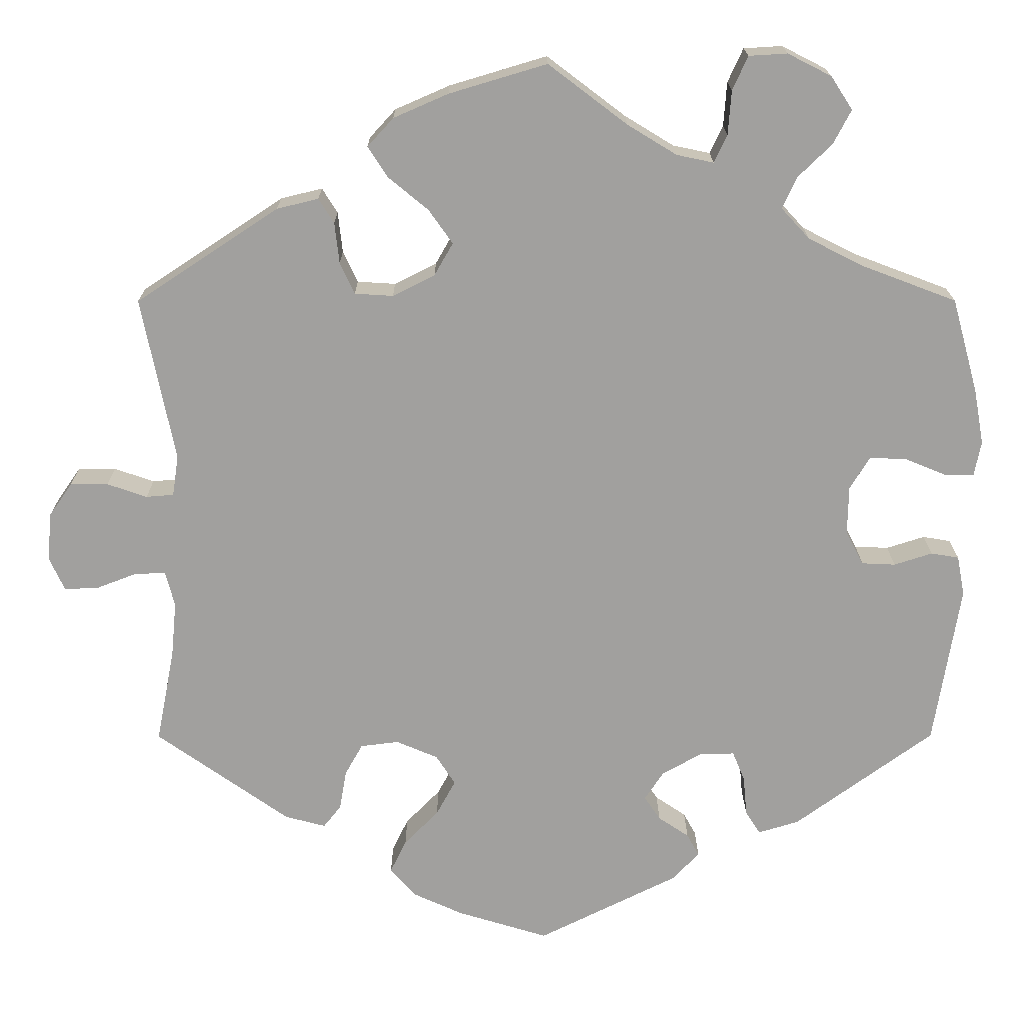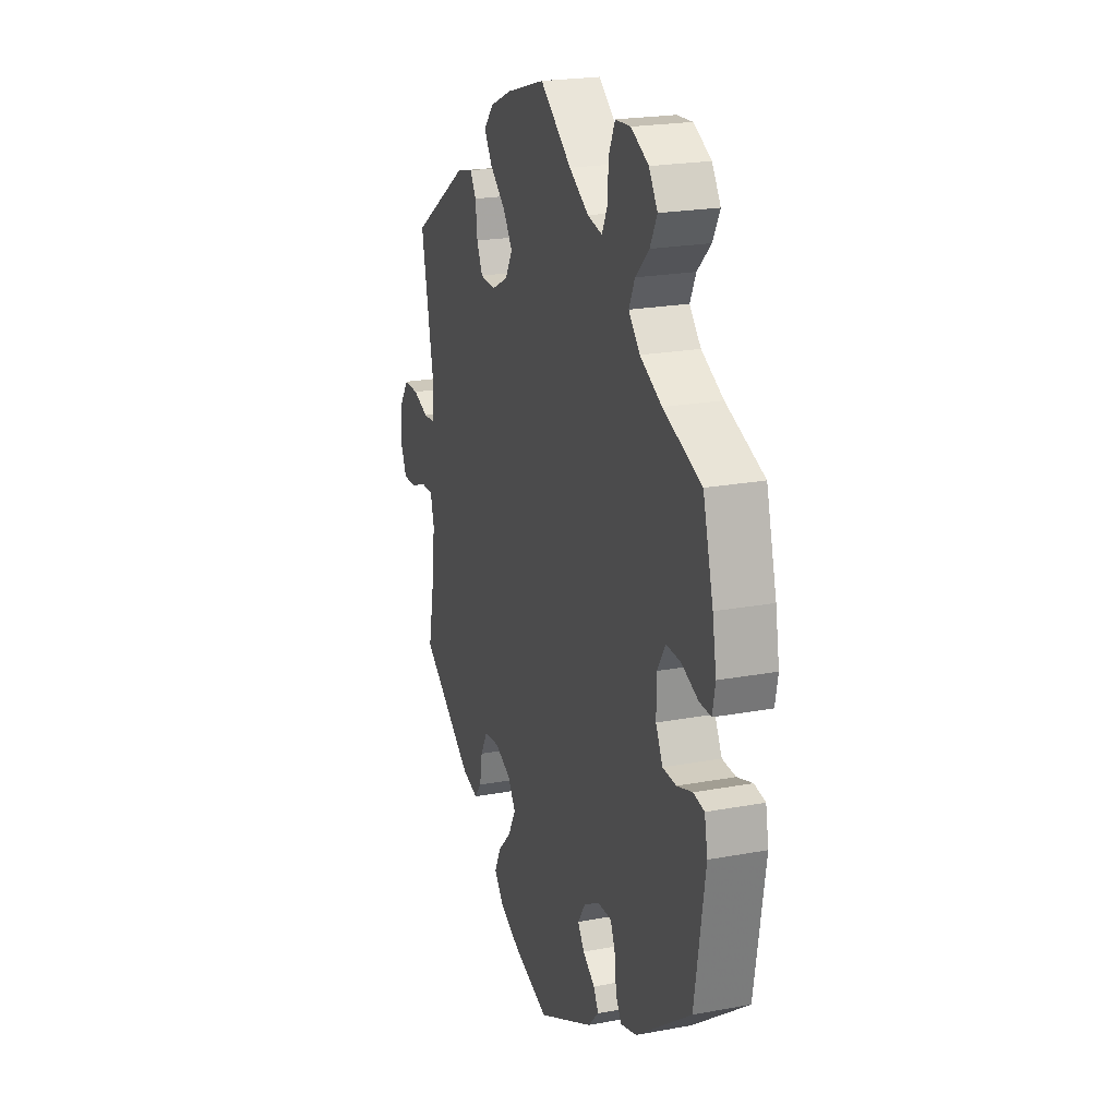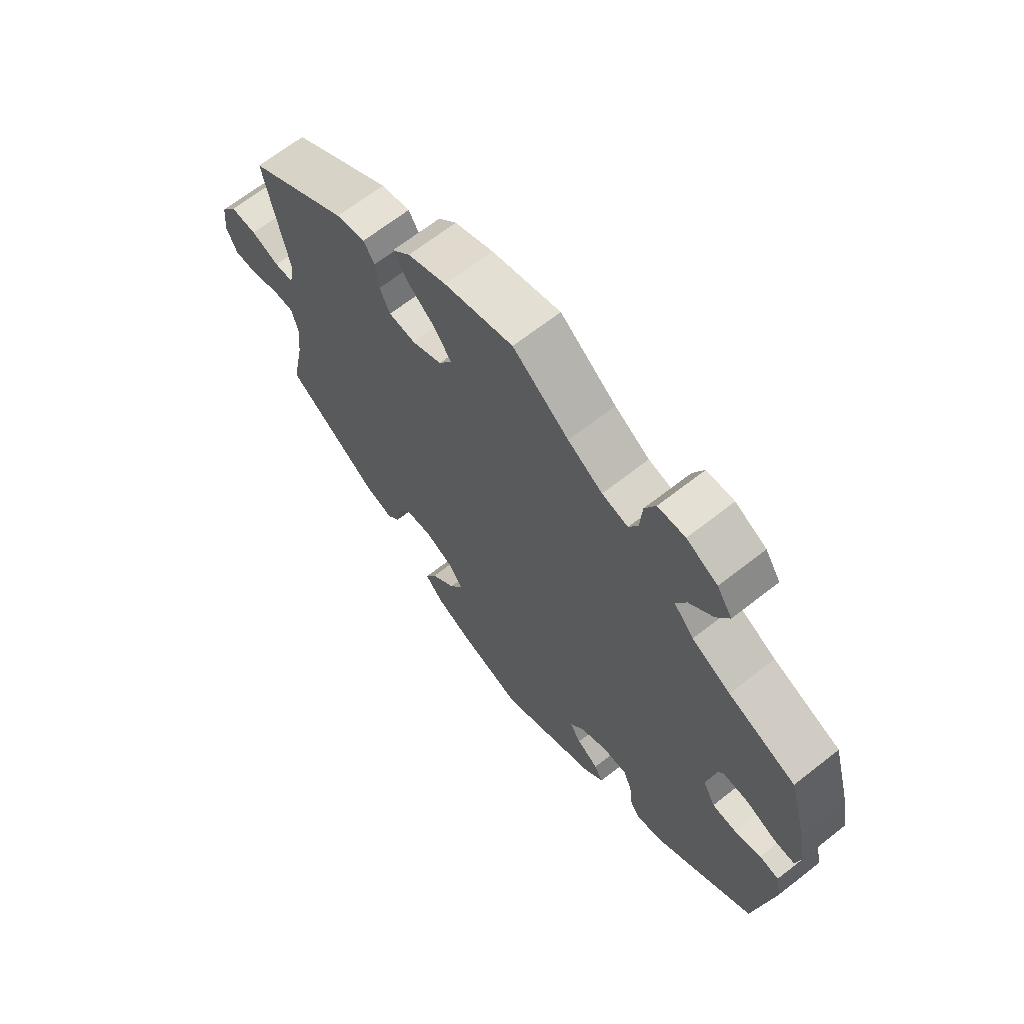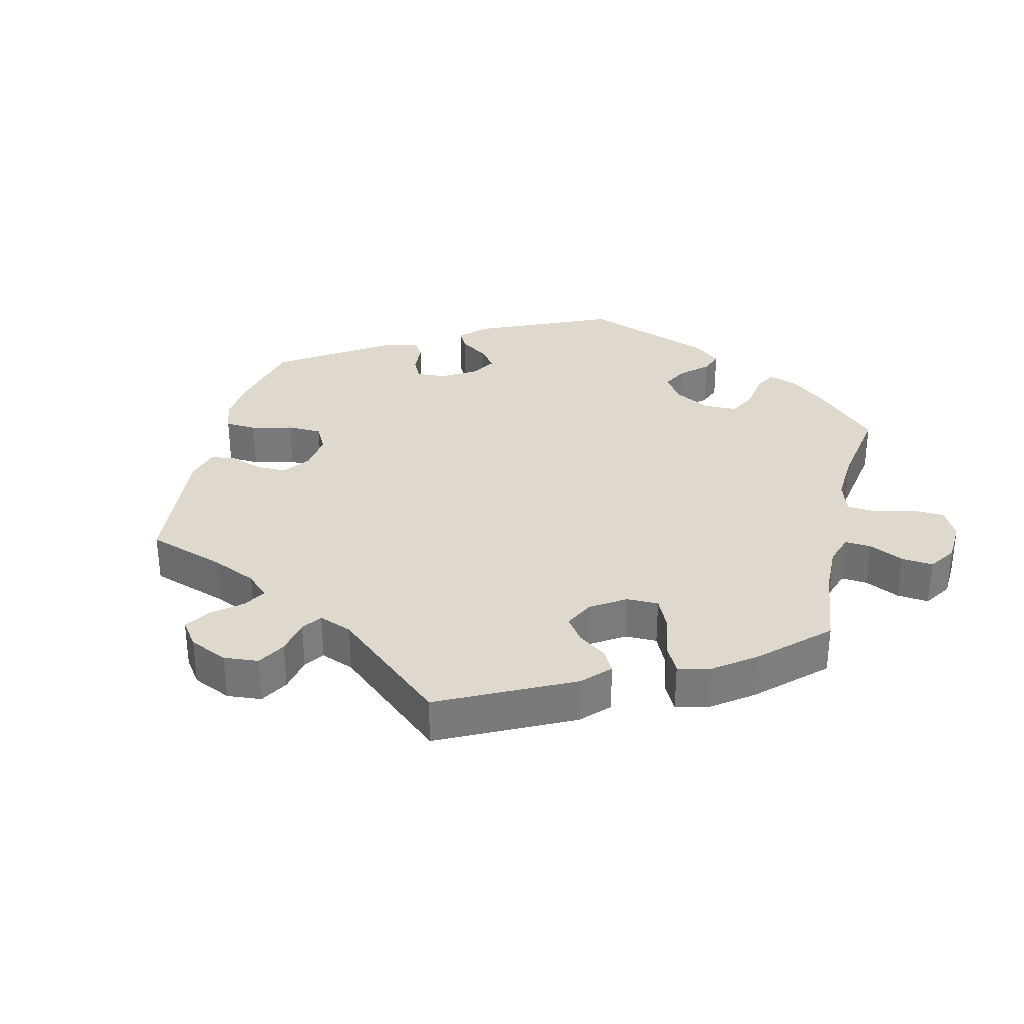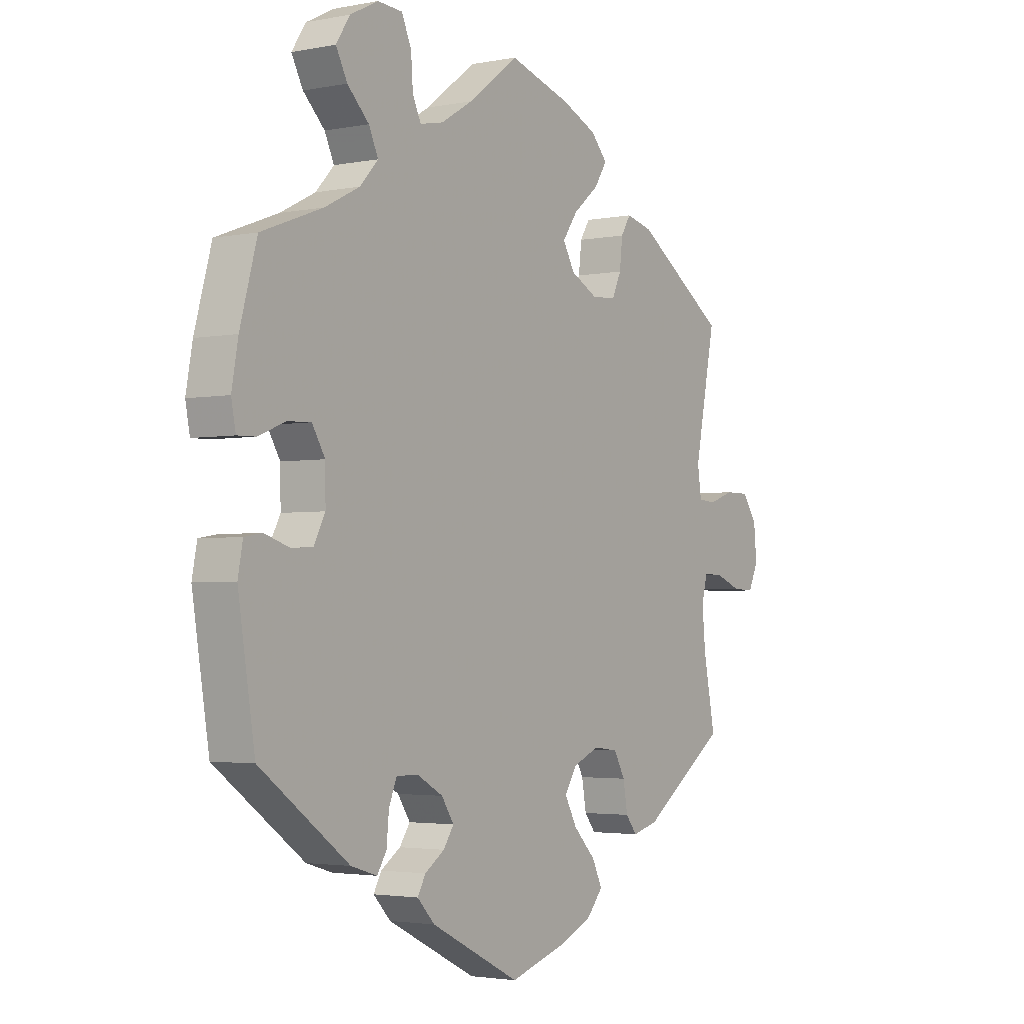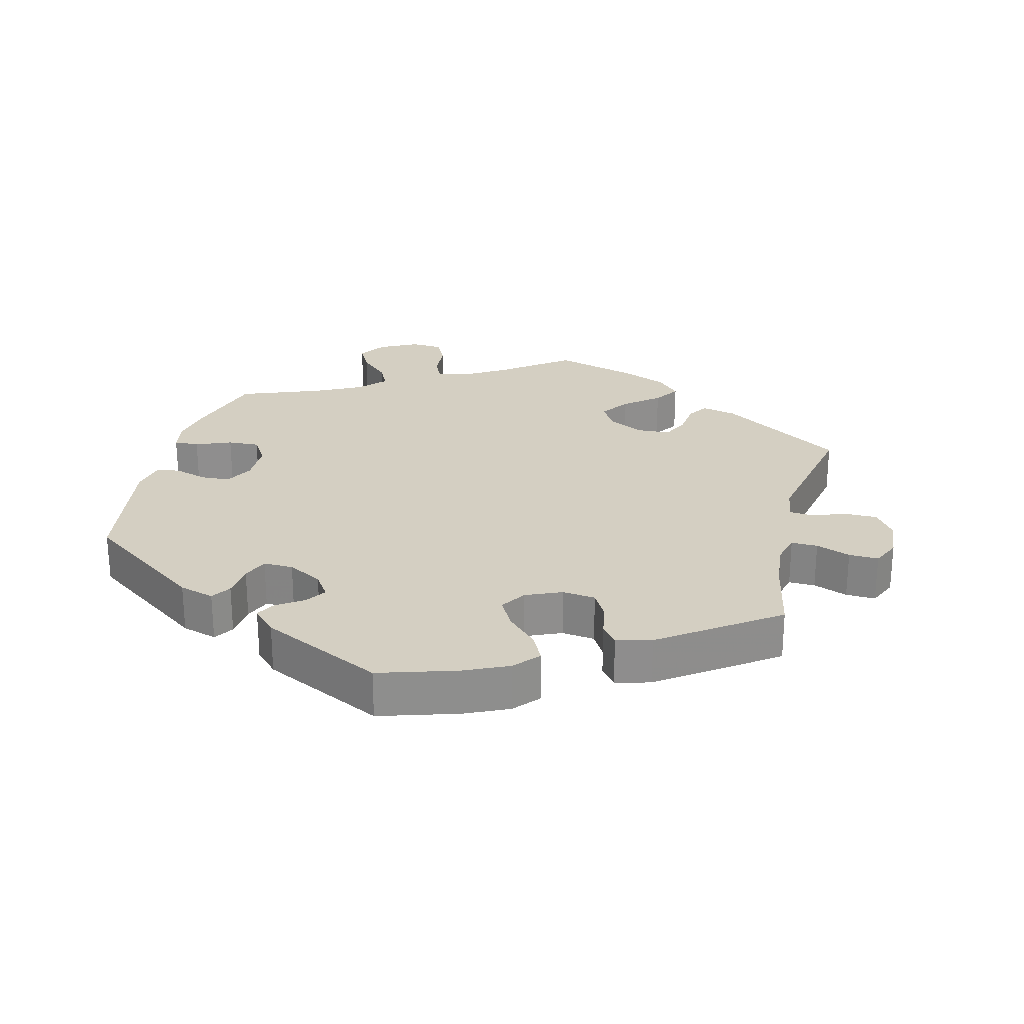
<metadata>
{"format":"obj","ext":"obj","renderer":"f3d","projection":"perspective","resolution":1024,"background":"white","views":[{"elev":18.2,"azim":-0.2,"up":"+Z"},{"elev":21.8,"azim":71.9,"up":"+Z"},{"elev":66.9,"azim":51.8,"up":"+Z"},{"elev":32.1,"azim":-46.5,"up":"+Y"},{"elev":-2.8,"azim":124.1,"up":"+Z"},{"elev":25.4,"azim":-166.1,"up":"+Y"}]}
</metadata>
<code>
v -0.118 0.07 -0.584
v 0.356 0.07 -0.442
v 0.408 0.07 -0.012
v 0.475 0.07 -0.058
v 0.162 0.07 -0.436
v -0.669 0.07 0.015
v -0.252 0.07 0.32
v -0.196 0.07 -0.473
v -0.277 0.07 0.414
v -0.351 0.07 0.433
v -0.198 0.07 0.551
v -0.154 0.07 0.431
v -0.494 0.07 0.096
v -0.151 0.07 -0.342
v 0.183 0.07 -0.529
v 0.166 0.07 -0.367
v 0 0.07 -0.62
v -0.232 0.07 0.514
v -0.202 0.07 0.317
v 0.141 0.07 -0.405
v 0.483 0.07 0.092
v 0.263 0.07 -0.337
v -0.518 0.07 -0.069
v 0.324 0.07 0.474
v 0.537 0.07 0.07
v 0.413 0.07 0.357
v -0.59 0.07 0.058
v -0.205 0.07 -0.319
v 0.584 0.07 0.115
v 0.284 0.07 -0.428
v 0.218 0.07 -0.338
v 0.571 0.07 -0.1
v -0.502 0.07 0.043
v -0.287 0.07 -0.418
v -0.271 0.07 0.361
v -0.538 0.07 0.04
v -0.675 0.07 -0.048
v -0.206 0.07 0.474
v 0.202 0.07 -0.463
v -0.184 0.07 -0.554
v 0.391 0.07 0.561
v 0.305 0.07 0.433
v 0.303 0.07 -0.458
v -0.217 0.07 -0.516
v -0.537 0.07 -0.31
v -0.558 0.07 -0.07
v 0.435 0.07 0.094
v 0.409 0.07 0.051
v 0.561 0.07 -0.048
v 0.342 0.07 0.393
v 0.256 0.07 0.63
v 0.279 0.07 -0.376
v -0.537 0.07 0.31
v -0.655 0.07 -0.092
v -0.151 0.07 -0.427
v 0.103 0.07 0.542
v -0.31 0.07 -0.447
v -0.127 0.07 0.582
v -0.255 0.07 -0.325
v 0.236 0.07 0.586
v -0.297 0.07 0.446
v 0.363 0.07 0.604
v -0.513 0.07 -0.188
v -0.506 0.07 -0.115
v -0.147 0.07 0.345
v 0.575 0.07 0.069
v 0.537 0.07 -0.31
v 0.537 0.07 0.31
v -0.123 0.07 0.387
v 0.215 0.07 0.493
v 0.306 0.07 0.633
v 0.167 0.07 0.503
v 0 0.07 0.62
v 0.218 0.07 -0.492
v 0.431 0.07 -0.056
v 0.232 0.07 0.529
v -0.363 0.07 -0.433
v -0.126 0.07 -0.381
v -0.61 0.07 -0.09
v -0.639 0.07 0.058
v -0.278 0.07 -0.366
v 0.525 0.07 -0.042
v 0.368 0.07 0.517
v 0.571 0.07 0.187
v -0.118 -0 -0.584
v 0.356 -0 -0.442
v 0.408 -0 -0.012
v 0.475 -0 -0.058
v 0.162 -0 -0.436
v -0.669 -0 0.015
v -0.252 -0 0.32
v -0.196 -0 -0.473
v -0.277 -0 0.414
v -0.351 -0 0.433
v -0.198 -0 0.551
v -0.154 -0 0.431
v -0.494 -0 0.096
v -0.151 -0 -0.342
v 0.183 -0 -0.529
v 0.166 -0 -0.367
v 0 -0 -0.62
v -0.232 -0 0.514
v -0.202 -0 0.317
v 0.141 -0 -0.405
v 0.483 -0 0.092
v 0.263 -0 -0.337
v -0.518 -0 -0.069
v 0.324 -0 0.474
v 0.537 -0 0.07
v 0.413 -0 0.357
v -0.59 -0 0.058
v -0.205 -0 -0.319
v 0.584 -0 0.115
v 0.284 -0 -0.428
v 0.218 -0 -0.338
v 0.571 -0 -0.1
v -0.502 -0 0.043
v -0.287 -0 -0.418
v -0.271 -0 0.361
v -0.538 -0 0.04
v -0.675 -0 -0.048
v -0.206 -0 0.474
v 0.202 -0 -0.463
v -0.184 -0 -0.554
v 0.391 -0 0.561
v 0.305 -0 0.433
v 0.303 -0 -0.458
v -0.217 -0 -0.516
v -0.537 -0 -0.31
v -0.558 -0 -0.07
v 0.435 -0 0.094
v 0.409 -0 0.051
v 0.561 -0 -0.048
v 0.342 -0 0.393
v 0.256 -0 0.63
v 0.279 -0 -0.376
v -0.537 -0 0.31
v -0.655 -0 -0.092
v -0.151 -0 -0.427
v 0.103 -0 0.542
v -0.31 -0 -0.447
v -0.127 -0 0.582
v -0.255 -0 -0.325
v 0.236 -0 0.586
v -0.297 -0 0.446
v 0.363 -0 0.604
v -0.513 -0 -0.188
v -0.506 -0 -0.115
v -0.147 -0 0.345
v 0.575 -0 0.069
v 0.537 -0 -0.31
v 0.537 -0 0.31
v -0.123 -0 0.387
v 0.215 -0 0.493
v 0.306 -0 0.633
v 0.167 -0 0.503
v 0 -0 0.62
v 0.218 -0 -0.492
v 0.431 -0 -0.056
v 0.232 -0 0.529
v -0.363 -0 -0.433
v -0.126 -0 -0.381
v -0.61 -0 -0.09
v -0.639 -0 0.058
v -0.278 -0 -0.366
v 0.525 -0 -0.042
v 0.368 -0 0.517
v 0.571 -0 0.187
f 5 39 74 15
f 20 5 15 17
f 2 43 30 52
f 2 52 22
f 67 2 22
f 32 67 22 31
f 4 82 49 32
f 75 4 32 31
f 29 66 25 21
f 29 21 47
f 26 68 84 29
f 50 26 29 47
f 42 50 47 48
f 62 41 83 24
f 62 24 42
f 71 62 42
f 76 60 51 71
f 70 76 71 42
f 72 70 42 48
f 11 58 73 56
f 12 38 18 11
f 69 12 11 56
f 65 69 56 72
f 10 61 9 35
f 13 53 10 35
f 33 13 35 7
f 6 80 27 36
f 6 36 33
f 37 6 33
f 46 79 54 37
f 23 46 37 33
f 64 23 33 7
f 57 77 45 63
f 81 34 57 63
f 59 81 63 64
f 28 59 64 7
f 40 44 8 55
f 40 55 78
f 20 17 1 40
f 16 20 40 78
f 3 75 31 16
f 3 16 78 14
f 65 72 48 3
f 19 65 3 14
f 14 28 7 19
f 99 158 123 89
f 101 99 89 104
f 136 114 127 86
f 106 136 86
f 106 86 151
f 115 106 151 116
f 116 133 166 88
f 115 116 88 159
f 105 109 150 113
f 131 105 113
f 113 168 152 110
f 131 113 110 134
f 132 131 134 126
f 108 167 125 146
f 126 108 146
f 126 146 155
f 155 135 144 160
f 126 155 160 154
f 132 126 154 156
f 140 157 142 95
f 95 102 122 96
f 140 95 96 153
f 156 140 153 149
f 119 93 145 94
f 119 94 137 97
f 91 119 97 117
f 120 111 164 90
f 117 120 90
f 117 90 121
f 121 138 163 130
f 117 121 130 107
f 91 117 107 148
f 147 129 161 141
f 147 141 118 165
f 148 147 165 143
f 91 148 143 112
f 139 92 128 124
f 162 139 124
f 124 85 101 104
f 162 124 104 100
f 100 115 159 87
f 98 162 100 87
f 87 132 156 149
f 98 87 149 103
f 103 91 112 98
f 1 85 124 40
f 40 124 128 44
f 44 128 92 8
f 8 92 139 55
f 55 139 162 78
f 78 162 98 14
f 14 98 112 28
f 28 112 143 59
f 59 143 165 81
f 81 165 118 34
f 34 118 141 57
f 57 141 161 77
f 77 161 129 45
f 45 129 147 63
f 63 147 148 64
f 64 148 107 23
f 23 107 130 46
f 46 130 163 79
f 79 163 138 54
f 54 138 121 37
f 37 121 90 6
f 6 90 164 80
f 80 164 111 27
f 27 111 120 36
f 36 120 117 33
f 33 117 97 13
f 13 97 137 53
f 53 137 94 10
f 10 94 145 61
f 61 145 93 9
f 9 93 119 35
f 35 119 91 7
f 7 91 103 19
f 19 103 149 65
f 65 149 153 69
f 69 153 96 12
f 12 96 122 38
f 38 122 102 18
f 18 102 95 11
f 11 95 142 58
f 58 142 157 73
f 73 157 140 56
f 56 140 156 72
f 72 156 154 70
f 70 154 160 76
f 76 160 144 60
f 60 144 135 51
f 51 135 155 71
f 71 155 146 62
f 62 146 125 41
f 41 125 167 83
f 83 167 108 24
f 24 108 126 42
f 42 126 134 50
f 50 134 110 26
f 26 110 152 68
f 68 152 168 84
f 84 168 113 29
f 29 113 150 66
f 66 150 109 25
f 25 109 105 21
f 21 105 131 47
f 47 131 132 48
f 48 132 87 3
f 3 87 159 75
f 75 159 88 4
f 4 88 166 82
f 82 166 133 49
f 49 133 116 32
f 32 116 151 67
f 67 151 86 2
f 2 86 127 43
f 43 127 114 30
f 30 114 136 52
f 52 136 106 22
f 22 106 115 31
f 31 115 100 16
f 16 100 104 20
f 20 104 89 5
f 5 89 123 39
f 39 123 158 74
f 74 158 99 15
f 15 99 101 17
f 17 101 85 1

</code>
